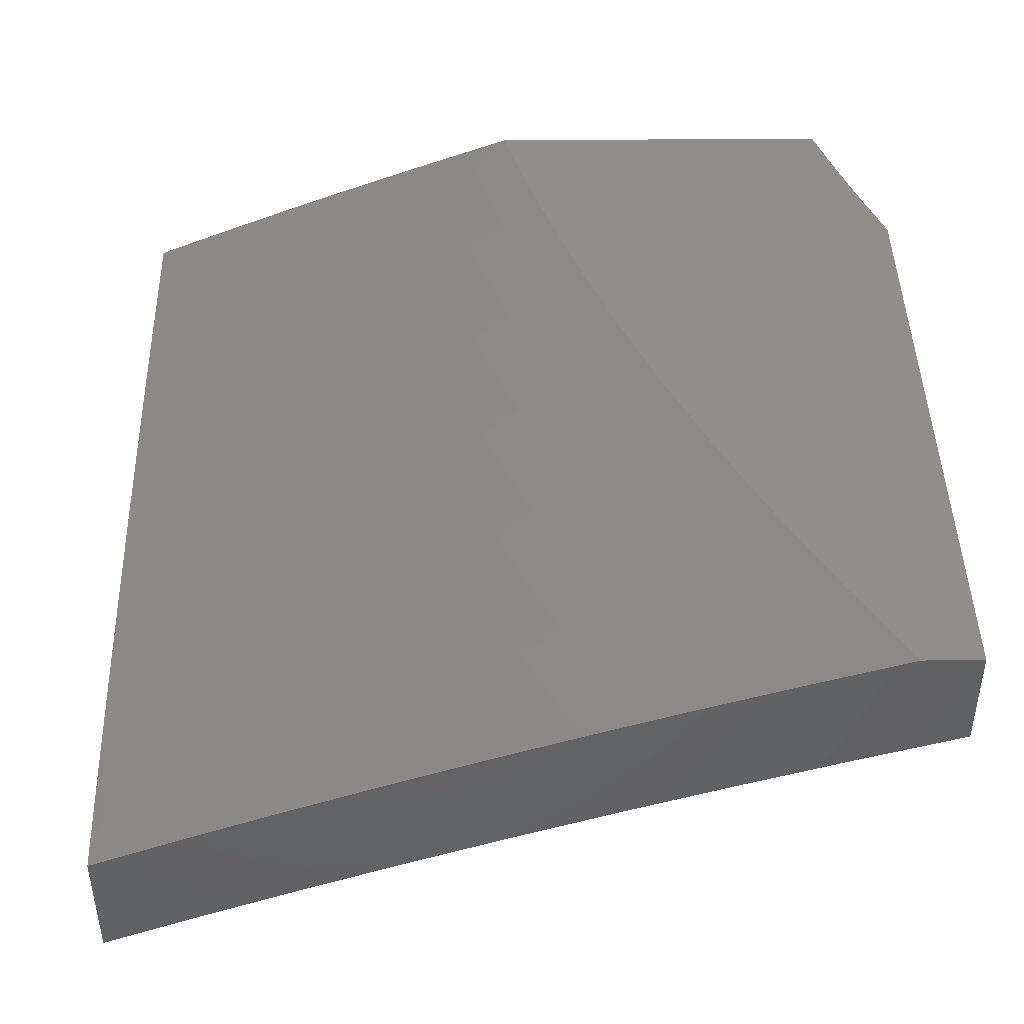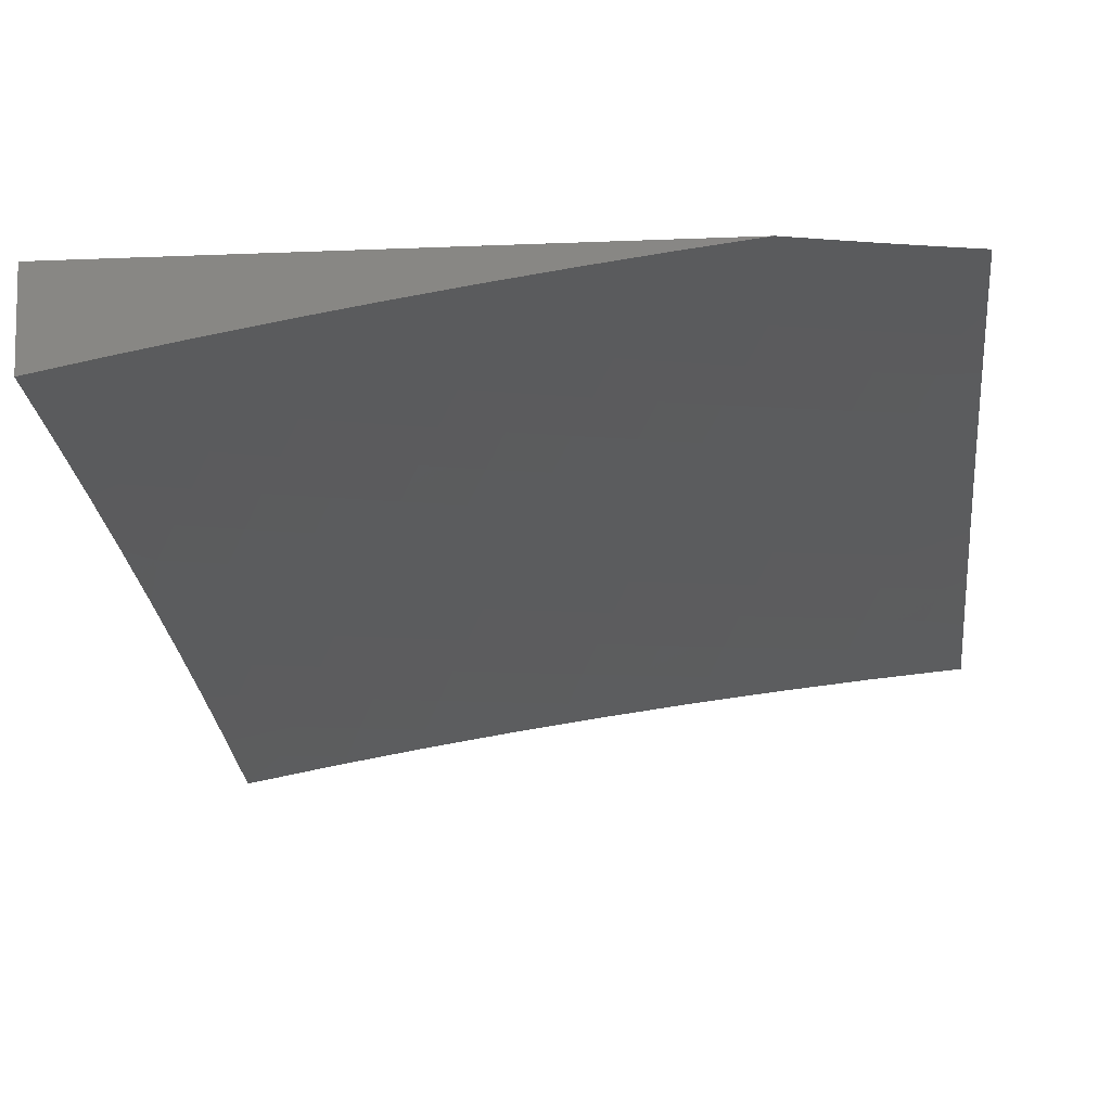
<metadata>
{"format":"stl","ext":"stl","renderer":"f3d","projection":"perspective","resolution":1024,"background":"white","views":[{"elev":42.8,"azim":89.4,"up":"+Z"},{"elev":-8.5,"azim":-173.0,"up":"+Z"}]}
</metadata>
<code>
# stl→obj: 383 verts, 762 faces
v 1.126 -4 10.8
v 1.076 -3.961 10.82
v 1 -4 10.81
v 1.062 -3.912 10.84
v 1 -3.877 10.86
v 1.049 -3.863 10.86
v 1.036 -3.813 10.88
v 1.113 -3.793 10.88
v 1.099 -3.744 10.9
v 1.175 -3.721 10.9
v 1.16 -3.673 10.92
v 1.235 -3.649 10.92
v 1.219 -3.601 10.94
v 1.293 -3.576 10.94
v 1.275 -3.528 10.96
v 1.348 -3.502 10.96
v 1.33 -3.454 10.98
v 1.402 -3.427 10.98
v 1.325 -3.401 11
v 1.389 -3.376 11
v 1.473 -3.398 10.98
v 1.453 -3.351 11
v 1.516 -3.324 11
v 1.544 -3.368 10.98
v 1.578 -3.296 11
v 1.615 -3.336 10.98
v 1.64 -3.267 11
v 1.685 -3.302 10.98
v 1.702 -3.237 11
v 1.755 -3.267 10.98
v 1.763 -3.205 11
v 1.824 -3.231 10.98
v 1.823 -3.173 11
v 1.893 -3.193 10.98
v 1.883 -3.139 11
v 1.961 -3.153 10.98
v 1.942 -3.105 11
v 2 -3.069 11
v 2 -3.187 10.96
v 1.988 -3.197 10.96
v 2 -3.305 10.92
v 1.945 -3.281 10.94
v 1.971 -3.325 10.92
v 1.9 -3.365 10.92
v 1.925 -3.41 10.9
v 1.852 -3.448 10.9
v 1.876 -3.493 10.88
v 1.802 -3.531 10.88
v 1.825 -3.576 10.86
v 1.749 -3.612 10.86
v 1.771 -3.658 10.84
v 1.693 -3.693 10.84
v 1.715 -3.74 10.82
v 1.616 -3.726 10.84
v 1.636 -3.773 10.82
v 1.537 -3.758 10.84
v 1.556 -3.805 10.82
v 1.477 -3.835 10.82
v 1.495 -3.883 10.8
v 1.414 -3.912 10.8
v 1.431 -3.96 10.78
v 1.349 -3.987 10.78
v 1.377 -4 10.77
v 1.251 -4 10.78
v 1.252 -3.964 10.8
v 1.17 -3.988 10.8
v 1.236 -3.916 10.82
v 1.156 -3.939 10.82
v 1.221 -3.867 10.84
v 1.142 -3.89 10.84
v 1.206 -3.819 10.86
v 1.127 -3.842 10.86
v 1.19 -3.77 10.88
v 1.502 -4 10.75
v 1.513 -3.93 10.78
v 1.576 -3.852 10.8
v 1.656 -3.82 10.8
v 1.736 -3.786 10.8
v 1.793 -3.704 10.82
v 1.848 -3.622 10.84
v 1.9 -3.538 10.86
v 1.95 -3.454 10.88
v 2 -3.422 10.88
v 1.997 -3.369 10.9
v 1.532 -3.978 10.75
v 1.627 -4 10.73
v 1.614 -3.946 10.75
v 1.633 -3.993 10.73
v 1.717 -3.96 10.73
v 1.751 -4 10.71
v 1.799 -3.925 10.73
v 1.821 -3.971 10.71
v 1.882 -3.887 10.73
v 1.904 -3.933 10.71
v 1.964 -3.849 10.73
v 1.987 -3.894 10.71
v 2 -3.885 10.71
v 2 -4 10.66
v 1.926 -3.979 10.69
v 1.876 -4 10.69
v 2 -3.77 10.75
v 1.941 -3.803 10.75
v 1.86 -3.842 10.75
v 1.778 -3.878 10.75
v 1.696 -3.913 10.75
v 1.676 -3.867 10.78
v 1.595 -3.899 10.78
v 2 -3.655 10.8
v 1.997 -3.718 10.78
v 1.918 -3.758 10.78
v 2 -3.539 10.84
v 1.949 -3.628 10.82
v 1.973 -3.673 10.8
v 1.975 -3.499 10.86
v 1.925 -3.583 10.84
v 1.871 -3.667 10.82
v 1.815 -3.75 10.8
v 1.757 -3.832 10.78
v 1.261 -3.424 11
v 1.258 -3.48 10.98
v 1.202 -3.552 10.96
v 1.144 -3.624 10.94
v 1.084 -3.695 10.92
v 1.022 -3.764 10.9
v 1 -3.754 10.91
v 1.196 -3.446 11
v 1.186 -3.504 10.98
v 1.129 -3.575 10.96
v 1.07 -3.646 10.94
v 1.009 -3.715 10.92
v 1.131 -3.467 11
v 1.113 -3.526 10.98
v 1.055 -3.596 10.96
v 1 -3.63 10.96
v 1.066 -3.487 11
v 1.041 -3.547 10.98
v 1 -3.506 11
v 1.317 -3.891 10.82
v 1.333 -3.939 10.8
v 1.397 -3.864 10.82
v 1.3 -3.843 10.84
v 1.379 -3.816 10.84
v 1.458 -3.788 10.84
v 1.284 -3.794 10.86
v 1.362 -3.768 10.86
v 1.44 -3.74 10.86
v 1.518 -3.711 10.86
v 1.268 -3.746 10.88
v 1.345 -3.72 10.88
v 1.422 -3.693 10.88
v 1.498 -3.664 10.88
v 1.595 -3.68 10.86
v 1.251 -3.698 10.9
v 1.327 -3.672 10.9
v 1.403 -3.645 10.9
v 1.479 -3.616 10.9
v 1.575 -3.633 10.88
v 1.672 -3.647 10.86
v 1.31 -3.624 10.92
v 1.367 -3.549 10.94
v 1.421 -3.474 10.96
v 1.494 -3.445 10.96
v 1.565 -3.414 10.96
v 1.385 -3.597 10.92
v 1.46 -3.569 10.92
v 1.555 -3.586 10.9
v 1.651 -3.6 10.88
v 1.726 -3.566 10.88
v 1.44 -3.521 10.94
v 1.514 -3.492 10.94
v 1.587 -3.461 10.94
v 1.637 -3.382 10.96
v 1.534 -3.539 10.92
v 1.629 -3.554 10.9
v 1.704 -3.52 10.9
v 1.778 -3.485 10.9
v 1.838 -3.796 10.78
v 1.894 -3.713 10.8
v 1.608 -3.507 10.92
v 1.659 -3.428 10.94
v 1.708 -3.348 10.96
v 1.682 -3.474 10.92
v 1.755 -3.439 10.92
v 1.828 -3.403 10.92
v 1.732 -3.394 10.94
v 1.779 -3.313 10.96
v 1.803 -3.358 10.94
v 1.875 -3.32 10.94
v 1.849 -3.276 10.96
v 1.919 -3.237 10.96
v 2 -3.877 10.56
v 2 -4 10.51
v 1.941 -3.944 10.55
v 1.876 -4 10.54
v 1.855 -3.983 10.55
v 1.752 -4 10.56
v 1.822 -3.914 10.58
v 1.737 -3.951 10.58
v 1.706 -3.881 10.62
v 1.622 -3.916 10.62
v 1.593 -3.845 10.65
v 1.51 -3.877 10.65
v 1.482 -3.806 10.68
v 1.427 -3.907 10.65
v 1.4 -3.835 10.68
v 1.343 -3.935 10.65
v 1.318 -3.863 10.68
v 1.236 -3.889 10.68
v 1.213 -3.816 10.72
v 1.132 -3.84 10.72
v 1.11 -3.766 10.75
v 1.031 -3.788 10.75
v 1.011 -3.714 10.78
v 1 -3.772 10.76
v 1 -3.657 10.8
v 1.651 -3.986 10.58
v 1.627 -4 10.58
v 1.538 -3.948 10.62
v 1.453 -3.979 10.62
v 1.377 -4 10.62
v 1.251 -4 10.64
v 1.259 -3.962 10.65
v 1.175 -3.986 10.65
v 1.154 -3.913 10.68
v 1.126 -4 10.65
v 1.071 -3.935 10.68
v 1 -4 10.66
v 1 -3.886 10.71
v 1.502 -4 10.6
v 1.051 -3.862 10.72
v 1 -3.542 10.84
v 1.067 -3.619 10.81
v 1.089 -3.693 10.78
v 1 -3.426 10.88
v 1.024 -3.471 10.87
v 1.045 -3.545 10.84
v 1.143 -3.597 10.81
v 1.166 -3.67 10.78
v 1.244 -3.645 10.78
v 1.269 -3.718 10.75
v 1.321 -3.619 10.78
v 1.348 -3.691 10.75
v 1.399 -3.591 10.78
v 1.427 -3.663 10.75
v 1.505 -3.633 10.75
v 1.534 -3.704 10.72
v 1.614 -3.671 10.72
v 1.645 -3.741 10.68
v 1.726 -3.706 10.68
v 1.758 -3.776 10.65
v 1.84 -3.738 10.65
v 1.874 -3.807 10.62
v 1.956 -3.767 10.62
v 1.991 -3.835 10.58
v 2 -3.754 10.61
v 1.002 -3.398 10.89
v 1 -3.31 10.92
v 1.073 -3.377 10.89
v 1.05 -3.303 10.92
v 1.145 -3.354 10.89
v 1.12 -3.281 10.92
v 1.189 -3.258 10.92
v 1.163 -3.185 10.95
v 1.231 -3.161 10.95
v 1.203 -3.089 10.97
v 1.299 -3.135 10.95
v 1.269 -3.063 10.97
v 1.366 -3.107 10.95
v 1.335 -3.036 10.97
v 1.433 -3.078 10.95
v 1.4 -3.008 10.97
v 1.414 -3 10.97
v 1.316 -3 10.99
v 1.026 -3.23 10.95
v 1 -3.193 10.96
v 1.003 -3.156 10.97
v 1 -3.076 11
v 1.07 -3.135 10.97
v 1.055 -3.059 11
v 1.136 -3.113 10.97
v 1.11 -3.04 11
v 1.164 -3.02 11
v 1.218 -3 11
v 1.5 -3.048 10.95
v 1.512 -3 10.96
v 1.566 -3.016 10.95
v 1.61 -3 10.95
v 1.602 -3.084 10.92
v 1.669 -3.05 10.92
v 1.706 -3.118 10.89
v 1.774 -3.081 10.89
v 1.813 -3.148 10.87
v 1.882 -3.109 10.87
v 1.922 -3.175 10.84
v 1.992 -3.134 10.84
v 1.962 -3.241 10.81
v 2 -3.253 10.8
v 1.89 -3.282 10.81
v 1.928 -3.349 10.78
v 1.817 -3.321 10.81
v 1.854 -3.389 10.78
v 1.744 -3.358 10.81
v 1.779 -3.427 10.78
v 1.67 -3.394 10.81
v 1.704 -3.463 10.78
v 1.596 -3.428 10.81
v 1.628 -3.498 10.78
v 1.521 -3.46 10.81
v 1.552 -3.531 10.78
v 1.446 -3.491 10.81
v 1.476 -3.562 10.78
v 1.371 -3.52 10.81
v 1.708 -3 10.93
v 1.736 -3.014 10.92
v 1.805 -3 10.91
v 1.842 -3.043 10.89
v 1.903 -3 10.9
v 1.909 -3.003 10.89
v 2 -3 10.88
v 1.95 -3.069 10.87
v 2 -3.127 10.84
v 2 -3.379 10.75
v 1.967 -3.416 10.75
v 1.891 -3.456 10.75
v 1.815 -3.495 10.75
v 1.738 -3.532 10.75
v 1.661 -3.567 10.75
v 1.583 -3.601 10.75
v 2 -3.505 10.71
v 1.928 -3.524 10.72
v 1.965 -3.591 10.68
v 2 -3.629 10.66
v 1.886 -3.631 10.68
v 1.921 -3.699 10.65
v 1.806 -3.67 10.68
v 1.534 -3.117 10.92
v 1.466 -3.148 10.92
v 1.397 -3.178 10.92
v 1.328 -3.206 10.92
v 1.259 -3.233 10.92
v 1.216 -3.33 10.89
v 1.169 -3.427 10.87
v 1.097 -3.45 10.87
v 1.637 -3.153 10.89
v 1.568 -3.186 10.89
v 1.498 -3.218 10.89
v 1.428 -3.249 10.89
v 1.358 -3.277 10.89
v 1.287 -3.304 10.89
v 1.242 -3.403 10.87
v 1.194 -3.5 10.84
v 1.12 -3.523 10.84
v 1.673 -3.221 10.87
v 1.602 -3.256 10.87
v 1.531 -3.288 10.87
v 1.459 -3.319 10.87
v 1.387 -3.349 10.87
v 1.315 -3.376 10.87
v 1.269 -3.475 10.84
v 1.219 -3.573 10.81
v 1.743 -3.186 10.87
v 1.78 -3.253 10.84
v 1.708 -3.29 10.84
v 1.636 -3.325 10.84
v 1.563 -3.358 10.84
v 1.49 -3.39 10.84
v 1.417 -3.42 10.84
v 1.343 -3.448 10.84
v 1.295 -3.547 10.81
v 1.85 -3.563 10.72
v 1.772 -3.601 10.72
v 1.693 -3.637 10.72
v 1.907 -3.876 10.58
v 1.79 -3.845 10.62
v 1.676 -3.811 10.65
v 1.564 -3.775 10.68
v 1.454 -3.735 10.72
v 1.374 -3.763 10.72
v 1.294 -3.791 10.72
v 1.19 -3.743 10.75
v 1.095 -3.208 10.95
v 1.851 -3.215 10.84
v 2 -3 11
f 1 2 3
f 3 2 4
f 3 4 5
f 5 4 6
f 5 6 7
f 7 6 8
f 7 8 9
f 9 8 10
f 9 10 11
f 11 10 12
f 11 12 13
f 13 12 14
f 13 14 15
f 15 14 16
f 15 16 17
f 17 16 18
f 17 18 19
f 19 18 20
f 20 18 21
f 20 21 22
f 22 21 23
f 23 21 24
f 23 24 25
f 25 24 26
f 25 26 27
f 27 26 28
f 27 28 29
f 29 28 30
f 29 30 31
f 31 30 32
f 31 32 33
f 33 32 34
f 33 34 35
f 35 34 36
f 35 36 37
f 37 36 38
f 38 36 39
f 39 36 40
f 39 40 41
f 41 40 42
f 41 42 43
f 43 42 44
f 43 44 45
f 45 44 46
f 45 46 47
f 47 46 48
f 47 48 49
f 49 48 50
f 49 50 51
f 51 50 52
f 51 52 53
f 53 52 54
f 53 54 55
f 55 54 56
f 55 56 57
f 57 56 58
f 57 58 59
f 59 58 60
f 59 60 61
f 61 60 62
f 61 62 63
f 63 62 64
f 64 62 65
f 64 65 66
f 66 65 67
f 66 67 68
f 68 67 69
f 68 69 70
f 70 69 71
f 70 71 72
f 72 71 73
f 72 73 8
f 8 73 10
f 64 66 1
f 1 66 68
f 1 68 2
f 2 68 70
f 2 70 4
f 4 70 72
f 4 72 6
f 6 72 8
f 63 74 61
f 61 74 75
f 61 75 59
f 59 75 76
f 59 76 57
f 57 76 77
f 57 77 55
f 55 77 78
f 55 78 53
f 53 78 79
f 53 79 51
f 51 79 80
f 51 80 49
f 49 80 81
f 49 81 47
f 47 81 82
f 47 82 45
f 45 82 83
f 45 83 84
f 84 83 41
f 84 41 43
f 75 74 85
f 85 74 86
f 85 86 87
f 87 86 88
f 87 88 89
f 89 88 90
f 89 90 91
f 91 90 92
f 91 92 93
f 93 92 94
f 93 94 95
f 95 94 96
f 95 96 97
f 97 96 98
f 98 96 99
f 98 99 100
f 100 99 94
f 100 94 92
f 86 90 88
f 90 100 92
f 97 101 95
f 95 101 102
f 95 102 93
f 93 102 103
f 93 103 91
f 91 103 104
f 91 104 105
f 105 104 106
f 105 106 107
f 107 106 76
f 107 76 75
f 108 109 101
f 101 109 110
f 101 110 102
f 102 110 103
f 111 112 108
f 108 112 113
f 108 113 109
f 109 113 110
f 83 114 111
f 111 114 81
f 111 81 115
f 115 81 80
f 115 80 116
f 116 80 79
f 116 79 117
f 117 79 78
f 117 78 118
f 118 78 77
f 118 77 106
f 106 77 76
f 19 119 17
f 17 119 120
f 17 120 15
f 15 120 121
f 15 121 13
f 13 121 122
f 13 122 11
f 11 122 123
f 11 123 9
f 9 123 124
f 9 124 7
f 7 124 125
f 7 125 5
f 119 126 120
f 120 126 127
f 120 127 121
f 121 127 128
f 121 128 122
f 122 128 129
f 122 129 123
f 123 129 130
f 123 130 124
f 124 130 125
f 126 131 127
f 127 131 132
f 127 132 128
f 128 132 133
f 128 133 129
f 129 133 134
f 129 134 130
f 130 134 125
f 131 135 132
f 132 135 136
f 132 136 133
f 133 136 134
f 135 137 136
f 136 137 134
f 67 65 138
f 138 65 139
f 138 139 140
f 140 139 60
f 140 60 58
f 69 67 141
f 141 67 138
f 141 138 142
f 142 138 140
f 142 140 143
f 143 140 58
f 143 58 56
f 71 69 144
f 144 69 141
f 144 141 145
f 145 141 142
f 145 142 146
f 146 142 143
f 146 143 147
f 147 143 56
f 147 56 54
f 73 71 148
f 148 71 144
f 148 144 149
f 149 144 145
f 149 145 150
f 150 145 146
f 150 146 151
f 151 146 147
f 151 147 152
f 152 147 54
f 152 54 52
f 10 73 153
f 153 73 148
f 153 148 154
f 154 148 149
f 154 149 155
f 155 149 150
f 155 150 156
f 156 150 151
f 156 151 157
f 157 151 152
f 157 152 158
f 158 152 52
f 158 52 50
f 62 60 139
f 154 159 153
f 153 159 12
f 153 12 10
f 12 159 14
f 14 159 160
f 14 160 16
f 16 160 161
f 16 161 18
f 18 161 162
f 18 162 21
f 21 162 163
f 21 163 24
f 24 163 26
f 159 154 164
f 164 154 155
f 164 155 165
f 165 155 156
f 165 156 166
f 166 156 157
f 166 157 167
f 167 157 158
f 167 158 168
f 168 158 50
f 168 50 48
f 65 62 139
f 107 75 85
f 159 164 160
f 160 164 169
f 160 169 161
f 161 169 170
f 161 170 162
f 162 170 171
f 162 171 163
f 163 171 172
f 163 172 26
f 26 172 28
f 169 164 165
f 105 107 87
f 87 107 85
f 105 87 89
f 169 165 173
f 173 165 166
f 173 166 174
f 174 166 167
f 174 167 175
f 175 167 168
f 175 168 176
f 176 168 48
f 176 48 46
f 89 91 105
f 106 104 118
f 118 104 177
f 118 177 117
f 117 177 178
f 117 178 116
f 116 178 112
f 116 112 115
f 115 112 111
f 177 104 103
f 174 179 173
f 173 179 170
f 173 170 169
f 170 179 171
f 171 179 180
f 171 180 172
f 172 180 181
f 172 181 28
f 28 181 30
f 179 174 182
f 182 174 175
f 182 175 183
f 183 175 176
f 183 176 184
f 184 176 46
f 184 46 44
f 96 94 99
f 178 177 110
f 110 177 103
f 179 182 180
f 180 182 185
f 180 185 181
f 181 185 186
f 181 186 30
f 30 186 32
f 185 182 183
f 112 178 113
f 113 178 110
f 185 183 187
f 187 183 184
f 187 184 188
f 188 184 44
f 188 44 42
f 185 187 186
f 186 187 189
f 186 189 32
f 32 189 34
f 189 187 188
f 83 82 114
f 114 82 81
f 84 43 45
f 189 188 190
f 190 188 42
f 190 42 40
f 36 34 190
f 190 34 189
f 36 190 40
f 191 192 193
f 193 192 194
f 193 194 195
f 195 194 196
f 195 196 197
f 197 196 198
f 197 198 199
f 199 198 200
f 199 200 201
f 201 200 202
f 201 202 203
f 203 202 204
f 203 204 205
f 205 204 206
f 205 206 207
f 207 206 208
f 207 208 209
f 209 208 210
f 209 210 211
f 211 210 212
f 211 212 213
f 213 212 214
f 213 214 215
f 198 196 216
f 216 196 217
f 216 217 200
f 200 217 218
f 200 218 202
f 202 218 219
f 202 219 204
f 204 219 220
f 204 220 206
f 206 220 221
f 206 221 222
f 222 221 223
f 222 223 224
f 224 223 225
f 224 225 226
f 226 225 227
f 226 227 228
f 217 229 218
f 218 229 219
f 229 220 219
f 221 225 223
f 214 212 228
f 228 212 230
f 228 230 226
f 226 230 224
f 231 232 215
f 215 232 233
f 215 233 213
f 213 233 211
f 234 235 231
f 231 235 236
f 231 236 232
f 232 236 237
f 232 237 238
f 238 237 239
f 238 239 240
f 240 239 241
f 240 241 242
f 242 241 243
f 242 243 244
f 244 243 245
f 244 245 246
f 246 245 247
f 246 247 248
f 248 247 249
f 248 249 250
f 250 249 251
f 250 251 252
f 252 251 253
f 252 253 254
f 254 253 255
f 254 255 191
f 235 234 256
f 256 234 257
f 256 257 258
f 258 257 259
f 258 259 260
f 260 259 261
f 260 261 262
f 262 261 263
f 262 263 264
f 264 263 265
f 264 265 266
f 266 265 267
f 266 267 268
f 268 267 269
f 268 269 270
f 270 269 271
f 270 271 272
f 272 271 273
f 273 271 269
f 273 269 267
f 259 257 274
f 274 257 275
f 274 275 276
f 276 275 277
f 276 277 278
f 278 277 279
f 278 279 280
f 280 279 281
f 280 281 282
f 280 282 265
f 265 282 283
f 265 283 267
f 267 283 273
f 270 272 284
f 284 272 285
f 284 285 286
f 286 285 287
f 286 287 288
f 288 287 289
f 288 289 290
f 290 289 291
f 290 291 292
f 292 291 293
f 292 293 294
f 294 293 295
f 294 295 296
f 296 295 297
f 296 297 298
f 298 297 299
f 298 299 300
f 300 299 301
f 300 301 302
f 302 301 303
f 302 303 304
f 304 303 305
f 304 305 306
f 306 305 307
f 306 307 308
f 308 307 309
f 308 309 310
f 310 309 311
f 310 311 312
f 312 311 243
f 312 243 241
f 287 313 289
f 289 313 314
f 289 314 291
f 291 314 315
f 291 315 316
f 316 315 317
f 316 317 318
f 318 317 319
f 318 319 320
f 320 319 321
f 320 321 295
f 295 321 297
f 313 315 314
f 297 322 299
f 299 322 323
f 299 323 301
f 301 323 324
f 301 324 303
f 303 324 325
f 303 325 305
f 305 325 326
f 305 326 307
f 307 326 327
f 307 327 309
f 309 327 328
f 309 328 311
f 311 328 245
f 311 245 243
f 322 329 323
f 323 329 330
f 323 330 324
f 324 330 325
f 330 329 331
f 331 329 332
f 331 332 333
f 333 332 334
f 333 334 335
f 335 334 251
f 335 251 249
f 332 255 334
f 334 255 253
f 334 253 251
f 208 206 222
f 286 288 284
f 284 288 336
f 284 336 270
f 270 336 337
f 270 337 268
f 268 337 338
f 268 338 266
f 266 338 339
f 266 339 264
f 264 339 340
f 264 340 262
f 262 340 341
f 262 341 260
f 260 341 342
f 260 342 258
f 258 342 343
f 258 343 256
f 256 343 235
f 288 344 336
f 336 344 345
f 336 345 337
f 337 345 346
f 337 346 338
f 338 346 347
f 338 347 339
f 339 347 348
f 339 348 340
f 340 348 349
f 340 349 341
f 341 349 350
f 341 350 342
f 342 350 351
f 342 351 343
f 343 351 352
f 343 352 235
f 235 352 236
f 344 353 345
f 345 353 354
f 345 354 346
f 346 354 355
f 346 355 347
f 347 355 356
f 347 356 348
f 348 356 357
f 348 357 349
f 349 357 358
f 349 358 350
f 350 358 359
f 350 359 351
f 351 359 360
f 351 360 352
f 352 360 237
f 352 237 236
f 288 290 344
f 344 290 361
f 344 361 353
f 353 361 362
f 353 362 363
f 363 362 300
f 363 300 302
f 353 363 354
f 354 363 364
f 354 364 355
f 355 364 365
f 355 365 356
f 356 365 366
f 356 366 357
f 357 366 367
f 357 367 358
f 358 367 368
f 358 368 359
f 359 368 369
f 359 369 360
f 360 369 239
f 360 239 237
f 363 302 364
f 364 302 304
f 364 304 365
f 365 304 306
f 365 306 366
f 366 306 308
f 366 308 367
f 367 308 310
f 367 310 368
f 368 310 312
f 368 312 369
f 369 312 241
f 369 241 239
f 325 370 326
f 326 370 371
f 326 371 327
f 327 371 372
f 327 372 328
f 328 372 247
f 328 247 245
f 370 333 371
f 371 333 335
f 371 335 372
f 372 335 249
f 372 249 247
f 325 330 370
f 370 330 331
f 370 331 333
f 254 191 373
f 373 191 193
f 373 193 197
f 197 193 195
f 254 373 252
f 252 373 374
f 252 374 250
f 250 374 375
f 250 375 248
f 248 375 376
f 248 376 246
f 246 376 377
f 246 377 244
f 244 377 378
f 244 378 242
f 242 378 379
f 242 379 240
f 240 379 380
f 240 380 238
f 238 380 233
f 238 233 232
f 374 373 197
f 375 374 199
f 199 374 197
f 376 375 201
f 201 375 199
f 216 200 198
f 377 376 203
f 203 376 201
f 378 377 205
f 205 377 203
f 280 265 263
f 379 378 207
f 207 378 205
f 280 263 381
f 381 263 261
f 381 261 274
f 274 261 259
f 380 379 209
f 209 379 207
f 276 278 381
f 381 278 280
f 276 381 274
f 211 233 380
f 380 209 211
f 210 208 224
f 224 208 222
f 212 210 230
f 230 210 224
f 290 292 361
f 361 292 382
f 361 382 362
f 362 382 298
f 362 298 300
f 296 298 382
f 296 382 294
f 294 382 292
f 291 316 293
f 293 316 320
f 293 320 295
f 318 320 316
f 383 38 319
f 319 38 39
f 319 39 321
f 321 39 41
f 321 41 297
f 297 41 83
f 297 83 322
f 322 83 111
f 322 111 329
f 329 111 108
f 329 108 101
f 329 101 332
f 332 101 97
f 332 97 255
f 255 97 98
f 255 98 191
f 191 98 192
f 100 196 98
f 98 196 194
f 98 194 192
f 196 100 217
f 217 100 90
f 217 90 229
f 229 90 86
f 229 86 220
f 220 86 74
f 220 74 221
f 221 74 63
f 221 63 225
f 225 63 64
f 225 64 227
f 227 64 1
f 227 1 3
f 137 135 277
f 277 135 131
f 277 131 126
f 126 119 277
f 277 119 19
f 277 19 20
f 20 22 277
f 277 22 279
f 279 22 23
f 279 23 281
f 281 23 25
f 281 25 282
f 282 25 27
f 282 27 283
f 283 27 29
f 283 29 31
f 31 33 283
f 283 33 35
f 283 35 383
f 383 35 37
f 383 37 38
f 5 214 3
f 3 214 228
f 3 228 227
f 214 5 215
f 215 5 125
f 215 125 231
f 231 125 134
f 231 134 234
f 234 134 137
f 234 137 257
f 257 137 275
f 275 137 277
f 319 317 383
f 383 317 315
f 383 315 313
f 313 287 383
f 383 287 285
f 383 285 272
f 272 273 383
f 383 273 283

</code>
